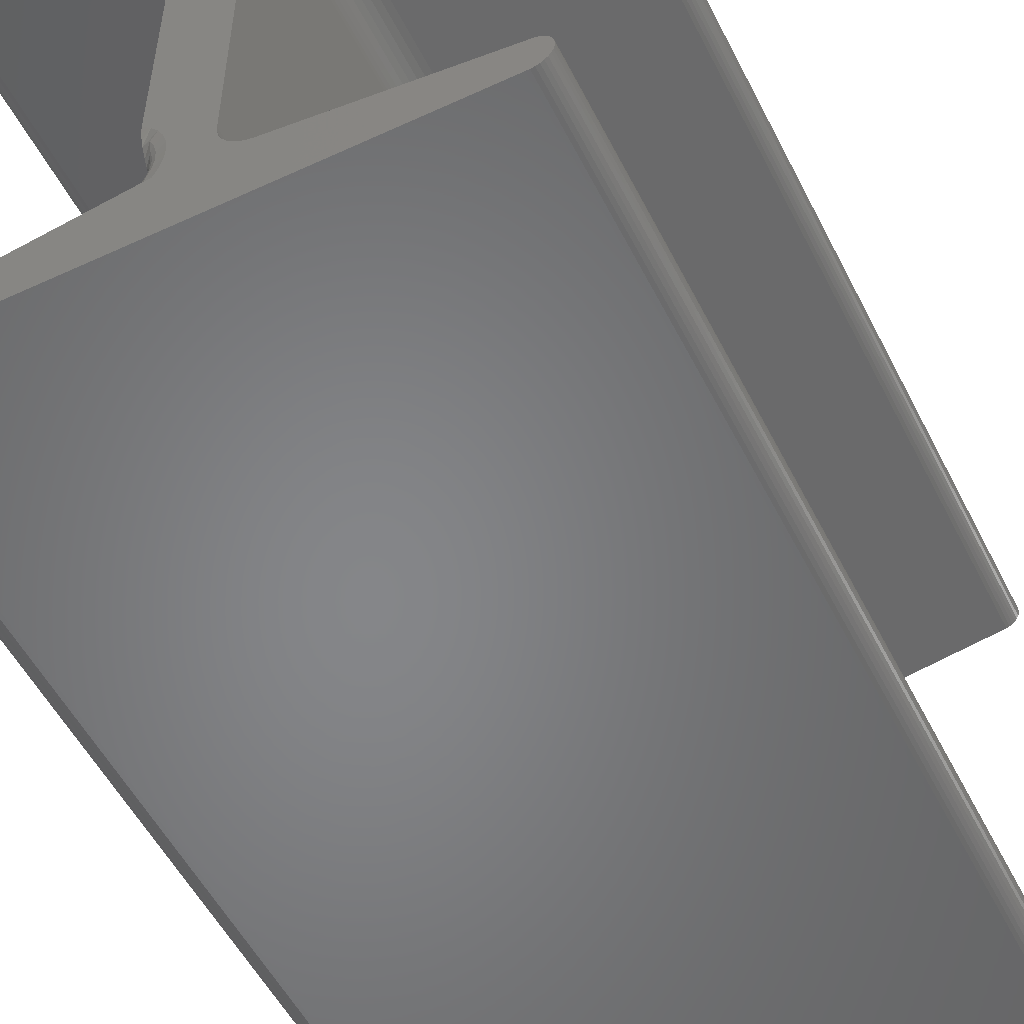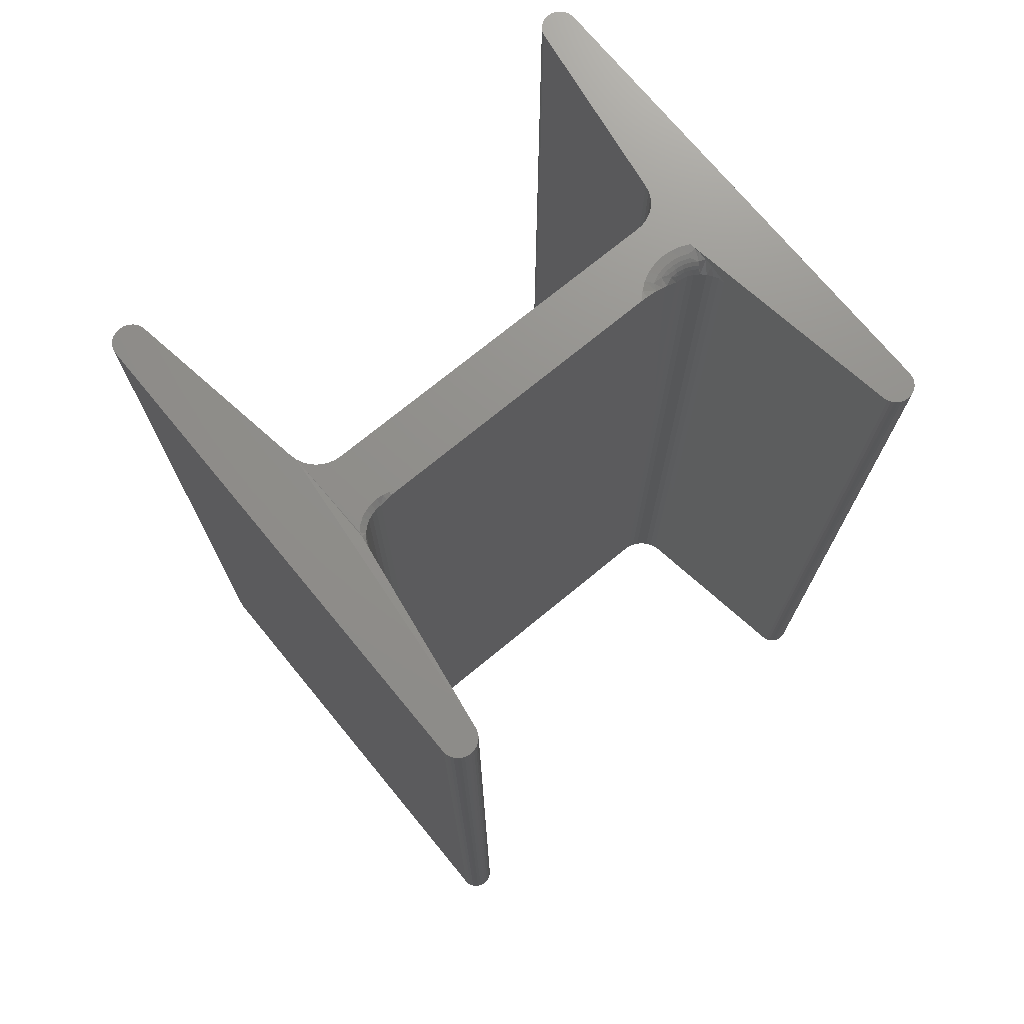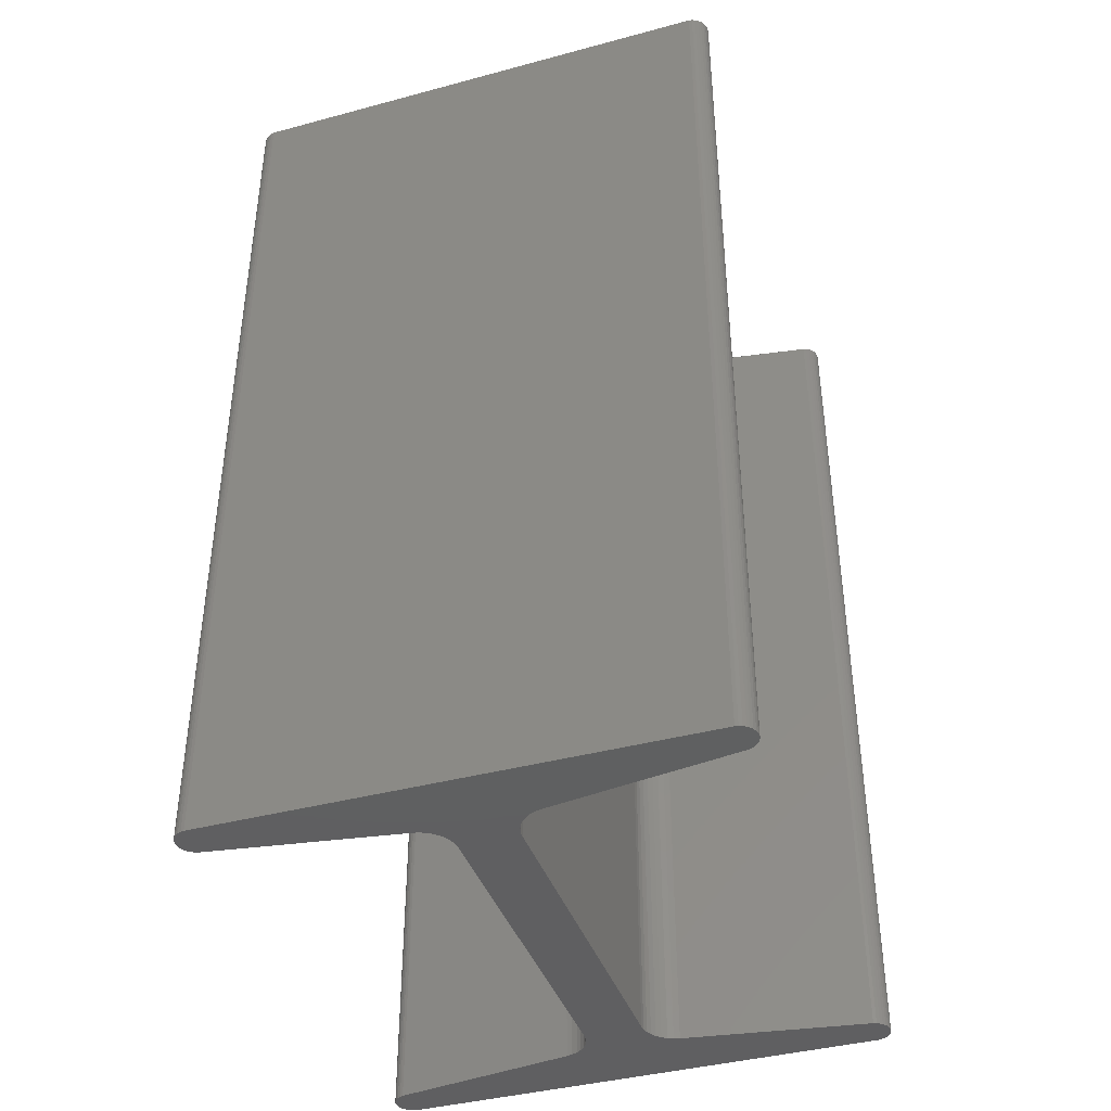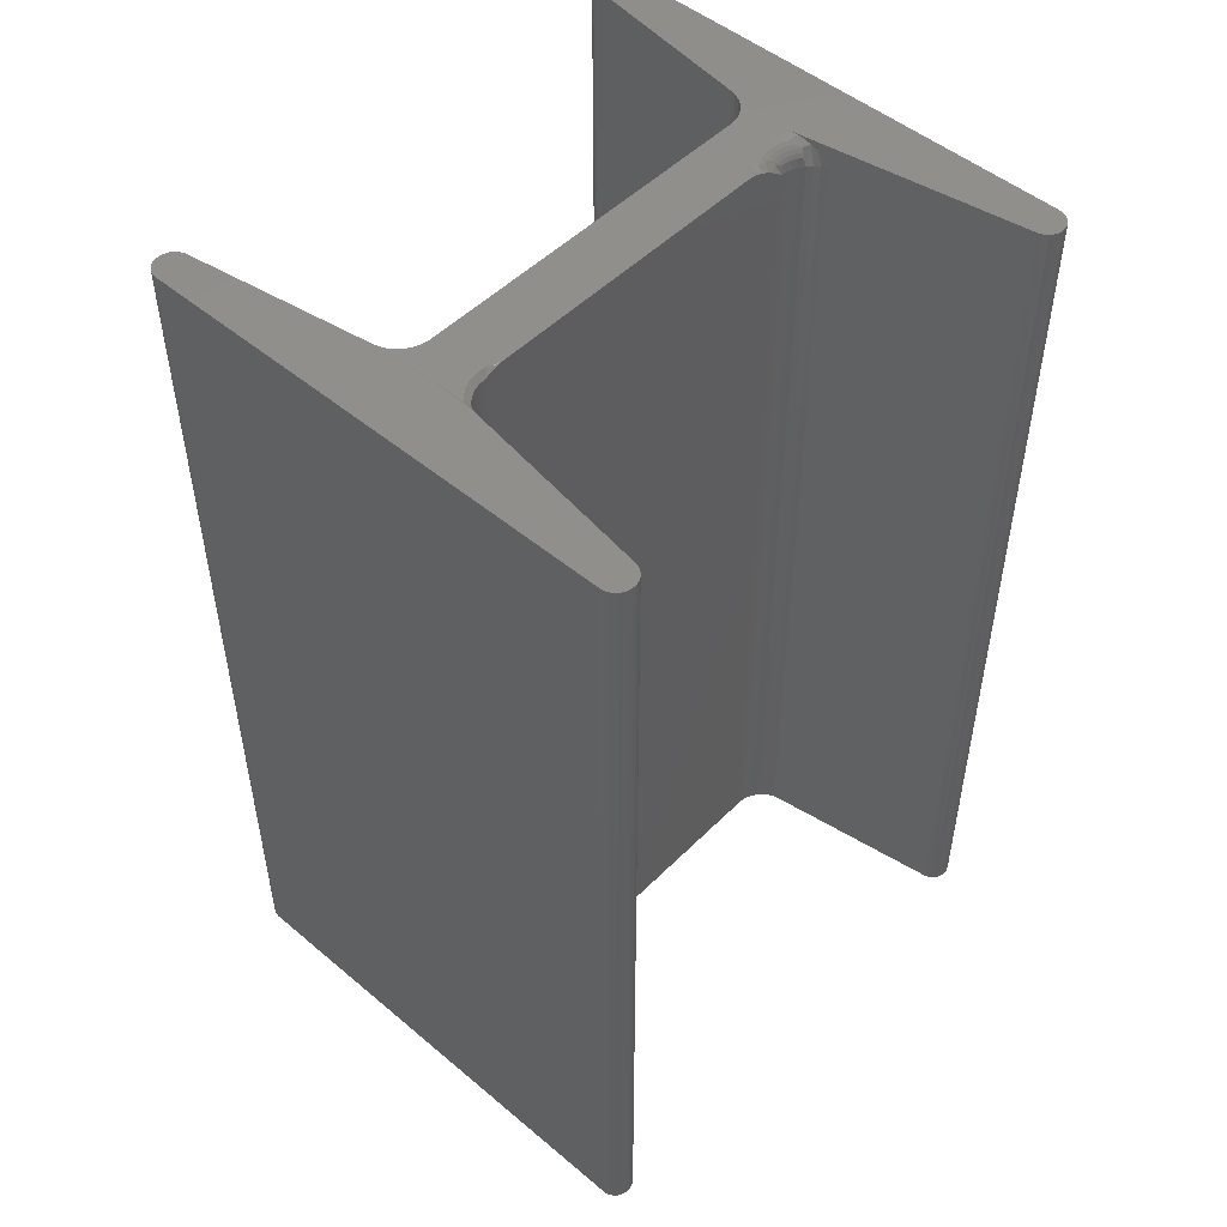
<metadata>
{"format":"stl","ext":"stl","renderer":"f3d","projection":"perspective","resolution":1024,"background":"white","views":[{"elev":-53.0,"azim":-153.6,"up":"+Z"},{"elev":72.8,"azim":50.5,"up":"+Y"},{"elev":-40.2,"azim":18.3,"up":"+Y"},{"elev":50.0,"azim":42.6,"up":"+Y"}]}
</metadata>
<code>
# stl→obj: 275 verts, 545 faces
v -0.4128 0.6562 0.3906
v -0.4128 -0.6562 0.3906
v -0.4081 0.6562 0.3906
v -0.4081 -0.6562 0.3906
v -0.4035 0.6562 0.3897
v -0.4035 -0.6562 0.3897
v -0.3992 0.6562 0.388
v -0.3992 -0.6562 0.388
v -0.3952 0.6562 0.3855
v -0.3952 -0.6562 0.3855
v -0.3918 0.6562 0.3823
v -0.3918 -0.6562 0.3823
v -0.389 0.6562 0.3785
v -0.389 -0.6562 0.3785
v -0.387 0.6562 0.3743
v -0.387 -0.6562 0.3743
v -0.3858 0.6562 0.3698
v -0.3858 -0.6562 0.3698
v -0.3855 0.6562 0.3651
v -0.3855 -0.6562 0.3651
v -0.386 0.6562 0.3604
v -0.386 -0.6562 0.3604
v -0.3874 0.6562 0.356
v -0.3874 -0.6562 0.356
v -0.3896 0.6562 0.3518
v -0.3896 -0.6562 0.3518
v -0.3925 0.6562 0.3482
v -0.3925 -0.6562 0.3482
v -0.3961 0.6562 0.3451
v -0.3961 -0.6562 0.3451
v -0.4002 0.6562 0.3428
v -0.4002 -0.6562 0.3428
v -0.4046 0.6562 0.3413
v -0.4046 -0.6562 0.3413
v -1.105 0.6562 0.3855
v -1.108 0.6562 0.3823
v -1.111 0.6562 0.3785
v -1.113 0.6562 0.3743
v -1.114 0.6562 0.3698
v -1.113 0.6562 0.356
v -1.11 0.6562 0.3518
v -1.107 0.6562 0.3482
v -1.104 0.6562 0.3451
v -1.1 0.6562 0.3428
v -1.095 0.6562 0.3413
v -0.8025 0.6562 0.2831
v -0.8087 0.6562 0.2893
v -0.703 0.6562 0.2888
v -0.7088 0.6562 0.2806
v -0.7975 0.6562 0.276
v -0.7132 0.6562 0.2715
v -0.7939 0.6562 0.268
v -0.7158 0.6562 0.2617
v -0.7917 0.6562 0.2595
v -0.7392 0.6562 -0.2636
v -0.7917 0.6562 -0.2595
v -0.7401 0.6562 -0.2494
v -0.7939 0.6562 -0.268
v -0.7359 0.6562 -0.2774
v -0.7975 0.6562 -0.276
v -0.8025 0.6562 -0.2831
v -1.104 0.6562 -0.3451
v -1.1 0.6562 -0.3428
v -0.4002 0.6562 -0.3428
v -0.3961 0.6562 -0.3451
v -1.107 0.6562 -0.3482
v -0.3925 0.6562 -0.3482
v -1.11 0.6562 -0.3518
v -0.3896 0.6562 -0.3518
v -1.113 0.6562 -0.356
v -0.3874 0.6562 -0.356
v -1.114 0.6562 -0.3604
v -0.386 0.6562 -0.3604
v -0.387 0.6562 -0.3743
v -1.113 0.6562 -0.3743
v -0.3858 0.6562 -0.3698
v -1.111 0.6562 -0.3785
v -0.389 0.6562 -0.3785
v -1.108 0.6562 -0.3823
v -0.3918 0.6562 -0.3823
v -1.105 0.6562 -0.3855
v -0.3952 0.6562 -0.3855
v -1.101 0.6562 -0.388
v -0.6958 0.6562 0.2958
v -0.8158 0.6562 0.2943
v -0.8238 0.6562 0.298
v -0.69 0.6558 0.2967
v -0.7302 0.6562 -0.2904
v -0.4046 0.6562 -0.3413
v -0.8158 0.6562 -0.2943
v -0.8087 0.6562 -0.2893
v -1.095 0.6562 -0.3413
v -0.8322 0.6562 -0.3002
v -0.8238 0.6562 -0.298
v -0.7911 0.6562 0.2508
v -0.7167 0.6562 0.2517
v -0.7158 0.6562 0.2417
v -0.7132 0.6562 0.232
v -0.7089 0.6562 0.2229
v -0.7089 0.6562 0.004112
v -0.7911 0.6562 0.004112
v -0.8322 0.6562 0.3002
v -1.101 0.6562 0.388
v -1.096 0.6562 0.3897
v -1.092 0.6562 0.3906
v -1.087 0.6562 0.3906
v -0.7911 0.6562 -0.2508
v -0.7089 0.6562 -0.188
v -0.7193 0.6562 -0.1977
v -0.7279 0.6562 -0.209
v -0.7343 0.6562 -0.2217
v -0.7385 0.6562 -0.2353
v -0.3992 0.6562 -0.388
v -0.4035 0.6562 -0.3897
v -0.4081 0.6562 -0.3906
v -0.4128 0.6562 -0.3906
v -1.087 0.6562 -0.3906
v -1.092 0.6562 -0.3906
v -1.096 0.6562 -0.3897
v -1.114 0.6562 0.3604
v -1.115 0.6562 0.3651
v -1.114 0.6562 -0.3698
v -1.115 0.6562 -0.3651
v -0.3855 0.6562 -0.3651
v -0.6975 0.6484 0.2831
v -0.7025 -0.6562 0.276
v -0.7025 0.6484 0.276
v -0.7061 -0.6562 0.268
v -0.7061 0.6484 0.268
v -0.7083 -0.6562 0.2595
v -0.7083 0.6484 0.2595
v -0.7089 -0.6562 0.2508
v -0.7089 0.6484 0.2508
v -0.6975 -0.6562 0.2831
v -0.6913 0.6484 0.2893
v -0.6913 -0.6562 0.2893
v -0.6842 0.6484 0.2943
v -0.6842 -0.6562 0.2943
v -0.6762 0.6484 0.298
v -0.6762 -0.6562 0.298
v -0.6678 0.6484 0.3002
v -0.6678 -0.6562 0.3002
v -0.7089 0.6561 0.2258
v -0.7089 0.6546 0.2343
v -0.7089 0.6522 0.2417
v -0.7089 -0.6562 0.004112
v -0.6813 0.6536 0.2981
v -0.7121 0.6561 0.2334
v -0.7107 0.6557 0.2338
v -0.4046 -0.6562 -0.3413
v -0.4002 -0.6562 -0.3428
v -0.3961 -0.6562 -0.3451
v -0.3925 -0.6562 -0.3482
v -0.3896 -0.6562 -0.3518
v -0.3874 -0.6562 -0.356
v -0.386 -0.6562 -0.3604
v -0.3855 -0.6562 -0.3651
v -0.3858 -0.6562 -0.3698
v -0.387 -0.6562 -0.3743
v -0.389 -0.6562 -0.3785
v -0.3918 -0.6562 -0.3823
v -0.3952 -0.6562 -0.3855
v -0.3992 -0.6562 -0.388
v -0.4035 -0.6562 -0.3897
v -0.4081 -0.6562 -0.3906
v -0.4128 -0.6562 -0.3906
v -0.7089 0.6529 -0.2072
v -0.7089 0.6555 -0.197
v -0.7089 -0.6562 -0.2508
v -0.7089 0.625 -0.2508
v -0.7089 0.6263 -0.2498
v -0.7089 0.6393 -0.2329
v -0.7089 0.644 -0.2257
v -0.7089 0.6503 -0.2138
v -0.6975 0.625 -0.2831
v -0.6913 -0.6562 -0.2893
v -0.6913 0.625 -0.2893
v -0.6842 -0.6562 -0.2943
v -0.6842 0.625 -0.2943
v -0.6762 -0.6562 -0.298
v -0.6762 0.625 -0.298
v -0.6678 -0.6562 -0.3002
v -0.6678 0.625 -0.3002
v -0.6975 -0.6562 -0.2831
v -0.7025 0.625 -0.276
v -0.7025 -0.6562 -0.276
v -0.7061 0.625 -0.268
v -0.7061 -0.6562 -0.268
v -0.7083 0.625 -0.2595
v -0.7083 -0.6562 -0.2595
v -0.7209 0.6554 -0.2919
v -0.7144 0.6539 -0.2929
v -0.7082 0.6517 -0.2939
v -0.7022 0.6491 -0.2948
v -0.6913 0.6429 -0.2965
v -0.6724 0.6291 -0.2994
v -0.6688 0.6262 -0.3
v -0.7112 0.637 -0.2544
v -0.7217 0.6539 -0.2808
v -0.7189 0.6539 -0.2173
v -0.7193 0.651 -0.231
v -0.7244 0.6539 -0.2293
v -0.7136 0.6424 -0.2441
v -0.7275 0.6539 -0.2421
v -0.7281 0.6539 -0.2553
v -0.7097 0.637 -0.2642
v -0.7261 0.6539 -0.2684
v -0.7064 0.637 -0.2736
v -0.7013 0.637 -0.2822
v -0.7036 0.6424 -0.2839
v -0.7175 0.6471 -0.2435
v -0.7222 0.651 -0.2429
v -0.7067 0.6471 -0.2862
v -0.7168 0.651 -0.2785
v -0.7125 0.6471 -0.2765
v -0.7227 0.651 -0.255
v -0.718 0.6471 -0.2548
v -0.7141 0.6424 -0.2546
v -0.7209 0.651 -0.2671
v -0.7163 0.6471 -0.2659
v -0.7125 0.6424 -0.265
v -0.709 0.6424 -0.2748
v -1.087 -0.6562 0.3906
v -1.092 -0.6562 0.3906
v -1.096 -0.6562 0.3897
v -1.101 -0.6562 0.388
v -1.105 -0.6562 0.3855
v -1.108 -0.6562 0.3823
v -1.111 -0.6562 0.3785
v -1.113 -0.6562 0.3743
v -1.114 -0.6562 0.3698
v -1.115 -0.6562 0.3651
v -1.114 -0.6562 0.3604
v -1.113 -0.6562 0.356
v -1.11 -0.6562 0.3518
v -1.107 -0.6562 0.3482
v -1.104 -0.6562 0.3451
v -1.1 -0.6562 0.3428
v -1.095 -0.6562 0.3413
v -1.1 -0.6562 -0.3428
v -1.095 -0.6562 -0.3413
v -0.8238 -0.6562 0.298
v -0.8322 -0.6562 0.3002
v -0.8158 -0.6562 0.2943
v -0.8087 -0.6562 0.2893
v -0.8025 -0.6562 0.2831
v -0.7975 -0.6562 0.276
v -0.7939 -0.6562 0.268
v -0.7917 -0.6562 0.2595
v -0.7939 -0.6562 -0.268
v -0.7975 -0.6562 -0.276
v -0.8025 -0.6562 -0.2831
v -0.8087 -0.6562 -0.2893
v -0.8158 -0.6562 -0.2943
v -0.8238 -0.6562 -0.298
v -1.104 -0.6562 -0.3451
v -1.107 -0.6562 -0.3482
v -1.11 -0.6562 -0.3518
v -1.113 -0.6562 -0.356
v -1.114 -0.6562 -0.3604
v -1.113 -0.6562 -0.3743
v -1.111 -0.6562 -0.3785
v -1.108 -0.6562 -0.3823
v -1.105 -0.6562 -0.3855
v -1.101 -0.6562 -0.388
v -0.8322 -0.6562 -0.3002
v -1.096 -0.6562 -0.3897
v -1.092 -0.6562 -0.3906
v -1.087 -0.6562 -0.3906
v -0.7911 -0.6562 0.2508
v -0.7911 -0.6562 0.004112
v -0.7911 -0.6562 -0.2508
v -0.7917 -0.6562 -0.2595
v -1.115 -0.6562 -0.3651
v -1.114 -0.6562 -0.3698
f 1 2 3
f 3 2 4
f 3 4 5
f 5 4 6
f 5 6 7
f 7 6 8
f 7 8 9
f 9 8 10
f 9 10 11
f 11 10 12
f 11 12 13
f 13 12 14
f 13 14 15
f 15 14 16
f 15 16 17
f 17 16 18
f 17 18 19
f 19 18 20
f 19 20 21
f 21 20 22
f 21 22 23
f 23 22 24
f 23 24 25
f 25 24 26
f 25 26 27
f 27 26 28
f 27 28 29
f 29 28 30
f 29 30 31
f 31 30 32
f 31 32 33
f 33 32 34
f 9 35 7
f 36 35 9
f 11 36 9
f 37 36 11
f 13 37 11
f 38 37 13
f 15 38 13
f 39 38 15
f 17 39 15
f 23 40 21
f 41 40 23
f 25 41 23
f 42 41 25
f 27 42 25
f 43 42 27
f 29 43 27
f 44 43 29
f 31 44 29
f 44 31 45
f 46 47 48
f 49 46 48
f 50 46 49
f 51 50 49
f 51 52 50
f 52 51 53
f 53 54 52
f 55 56 57
f 58 56 55
f 59 58 55
f 60 58 59
f 61 60 59
f 62 63 64
f 65 62 64
f 66 62 65
f 67 66 65
f 68 66 67
f 69 68 67
f 70 68 69
f 71 70 69
f 72 70 71
f 73 72 71
f 74 75 76
f 77 75 74
f 78 77 74
f 79 77 78
f 80 79 78
f 81 79 80
f 82 81 80
f 83 81 82
f 84 48 47
f 84 47 85
f 84 85 86
f 84 86 87
f 88 89 90
f 88 90 91
f 88 91 61
f 88 61 59
f 89 64 63
f 89 63 92
f 89 92 93
f 89 93 94
f 89 94 90
f 95 54 53
f 95 53 96
f 95 96 97
f 95 97 98
f 95 98 99
f 95 99 100
f 95 100 101
f 33 87 86
f 33 86 102
f 33 102 45
f 33 45 31
f 103 104 105
f 103 105 106
f 103 106 1
f 103 1 3
f 103 3 5
f 103 5 7
f 103 7 35
f 107 101 100
f 107 100 108
f 107 108 109
f 107 109 110
f 107 110 111
f 107 111 112
f 107 112 57
f 107 57 56
f 113 114 115
f 113 115 116
f 113 116 117
f 113 117 118
f 113 118 119
f 113 119 83
f 113 83 82
f 40 120 21
f 21 120 121
f 21 121 19
f 19 121 39
f 19 39 17
f 75 122 76
f 76 122 123
f 76 123 124
f 124 123 72
f 124 72 73
f 125 126 127
f 127 126 128
f 127 128 129
f 129 128 130
f 129 130 131
f 131 130 132
f 131 132 133
f 126 125 134
f 134 125 135
f 134 135 136
f 136 135 137
f 136 137 138
f 138 137 139
f 138 139 140
f 140 139 141
f 140 141 142
f 99 143 144
f 100 99 144
f 100 144 145
f 100 145 133
f 100 133 132
f 100 132 146
f 33 34 142
f 33 142 141
f 33 141 147
f 33 147 87
f 99 148 143
f 99 98 148
f 141 139 147
f 87 137 135
f 87 147 137
f 127 49 48
f 127 48 125
f 129 51 49
f 129 49 127
f 131 53 51
f 131 51 129
f 131 96 53
f 143 148 149
f 143 149 144
f 137 147 139
f 84 87 135
f 84 135 125
f 84 125 48
f 133 145 97
f 133 97 96
f 133 96 131
f 145 144 149
f 145 149 148
f 145 148 98
f 145 98 97
f 89 150 64
f 64 150 151
f 64 151 65
f 65 151 152
f 65 152 67
f 67 152 153
f 67 153 69
f 69 153 154
f 69 154 71
f 71 154 155
f 71 155 73
f 73 155 156
f 73 156 124
f 124 156 157
f 124 157 76
f 76 157 158
f 76 158 74
f 74 158 159
f 74 159 78
f 78 159 160
f 78 160 80
f 80 160 161
f 80 161 82
f 82 161 162
f 82 162 113
f 113 162 163
f 113 163 114
f 114 163 164
f 114 164 115
f 115 164 165
f 115 165 116
f 116 165 166
f 108 167 168
f 100 146 169
f 100 169 170
f 100 170 171
f 100 171 172
f 100 172 173
f 100 173 174
f 100 174 167
f 100 167 108
f 175 176 177
f 177 176 178
f 177 178 179
f 179 178 180
f 179 180 181
f 181 180 182
f 181 182 183
f 176 175 184
f 184 175 185
f 184 185 186
f 186 185 187
f 186 187 188
f 188 187 189
f 188 189 190
f 190 189 170
f 190 170 169
f 89 191 192
f 89 192 193
f 89 193 194
f 89 194 195
f 89 195 196
f 89 196 197
f 89 197 183
f 89 183 182
f 89 182 150
f 170 198 171
f 170 189 198
f 88 199 191
f 88 59 199
f 174 200 110
f 110 109 174
f 174 109 167
f 109 168 167
f 173 201 200
f 173 200 174
f 200 111 110
f 202 112 111
f 202 111 200
f 171 198 203
f 171 203 172
f 172 203 201
f 204 57 112
f 204 112 202
f 205 55 57
f 205 57 204
f 187 206 189
f 207 59 55
f 207 55 205
f 185 208 187
f 199 59 207
f 209 185 175
f 177 195 194
f 177 194 175
f 175 210 209
f 177 179 195
f 181 197 196
f 196 179 181
f 196 195 179
f 183 197 181
f 108 168 109
f 201 173 172
f 211 212 201
f 201 203 211
f 213 210 175
f 213 175 194
f 213 194 193
f 213 193 192
f 213 192 191
f 213 191 199
f 213 199 214
f 213 214 215
f 212 204 201
f 201 204 202
f 201 202 200
f 205 204 216
f 216 204 212
f 216 212 217
f 217 212 211
f 217 211 218
f 218 211 203
f 218 203 198
f 207 205 219
f 219 205 216
f 219 216 220
f 220 216 217
f 220 217 221
f 221 217 218
f 221 218 206
f 206 218 198
f 206 198 189
f 199 207 214
f 214 207 219
f 214 219 215
f 215 219 220
f 215 220 222
f 222 220 221
f 222 221 208
f 208 221 206
f 208 206 187
f 213 215 210
f 210 215 222
f 210 222 209
f 209 222 208
f 209 208 185
f 223 106 224
f 224 106 105
f 224 105 225
f 225 105 104
f 225 104 226
f 226 104 103
f 226 103 227
f 227 103 35
f 227 35 228
f 228 35 36
f 228 36 229
f 229 36 37
f 229 37 230
f 230 37 38
f 230 38 231
f 231 38 39
f 231 39 232
f 232 39 121
f 232 121 233
f 233 121 120
f 233 120 234
f 234 120 40
f 234 40 235
f 235 40 41
f 235 41 236
f 236 41 42
f 236 42 237
f 237 42 43
f 237 43 238
f 238 43 44
f 238 44 239
f 239 44 45
f 150 240 151
f 150 241 240
f 142 242 140
f 142 243 242
f 8 227 10
f 10 227 228
f 10 228 12
f 12 228 229
f 12 229 14
f 14 229 230
f 14 230 16
f 16 230 231
f 16 231 18
f 22 234 24
f 24 234 235
f 24 235 26
f 26 235 236
f 26 236 28
f 28 236 237
f 28 237 30
f 30 237 238
f 30 238 32
f 140 242 244
f 140 244 138
f 138 244 245
f 138 245 136
f 136 245 246
f 136 246 134
f 134 246 247
f 134 247 126
f 126 247 248
f 126 248 128
f 128 248 249
f 128 249 130
f 190 250 188
f 188 250 251
f 188 251 186
f 186 251 252
f 186 252 184
f 184 252 253
f 184 253 176
f 176 253 254
f 176 254 178
f 178 254 255
f 178 255 180
f 151 240 256
f 151 256 152
f 152 256 257
f 152 257 153
f 153 257 258
f 153 258 154
f 154 258 259
f 154 259 155
f 155 259 260
f 155 260 156
f 158 261 159
f 159 261 262
f 159 262 160
f 160 262 263
f 160 263 161
f 161 263 264
f 161 264 162
f 162 264 265
f 266 241 150
f 266 150 182
f 266 182 180
f 266 180 255
f 239 243 142
f 239 142 34
f 239 34 32
f 239 32 238
f 226 227 8
f 226 8 6
f 226 6 4
f 226 4 2
f 226 2 223
f 226 223 224
f 226 224 225
f 163 162 265
f 163 265 267
f 163 267 268
f 163 268 269
f 163 269 166
f 163 166 165
f 163 165 164
f 18 231 20
f 20 231 232
f 20 232 22
f 22 232 233
f 22 233 234
f 130 249 132
f 132 249 270
f 132 270 146
f 146 270 271
f 146 271 169
f 169 271 272
f 169 272 190
f 190 272 273
f 190 273 250
f 156 260 157
f 157 260 274
f 157 274 158
f 158 274 275
f 158 275 261
f 1 106 2
f 2 106 223
f 117 116 269
f 269 116 166
f 102 243 45
f 45 243 239
f 246 50 247
f 247 50 52
f 247 52 248
f 248 52 54
f 248 54 249
f 249 54 95
f 249 95 270
f 50 246 46
f 46 246 245
f 46 245 47
f 47 245 244
f 47 244 85
f 85 244 242
f 85 242 86
f 86 242 243
f 86 243 102
f 101 271 95
f 95 271 270
f 107 272 101
f 101 272 271
f 252 91 253
f 253 91 90
f 253 90 254
f 254 90 94
f 254 94 255
f 255 94 93
f 255 93 266
f 91 252 61
f 61 252 251
f 61 251 60
f 60 251 250
f 60 250 58
f 58 250 273
f 58 273 56
f 56 273 272
f 56 272 107
f 92 241 93
f 93 241 266
f 241 92 240
f 240 92 63
f 240 63 256
f 256 63 62
f 256 62 257
f 257 62 66
f 257 66 258
f 258 66 68
f 258 68 259
f 259 68 70
f 259 70 260
f 260 70 72
f 260 72 274
f 274 72 123
f 274 123 275
f 275 123 122
f 275 122 261
f 261 122 75
f 261 75 262
f 262 75 77
f 262 77 263
f 263 77 79
f 263 79 264
f 264 79 81
f 264 81 265
f 265 81 83
f 265 83 267
f 267 83 119
f 267 119 268
f 268 119 118
f 268 118 269
f 269 118 117

</code>
